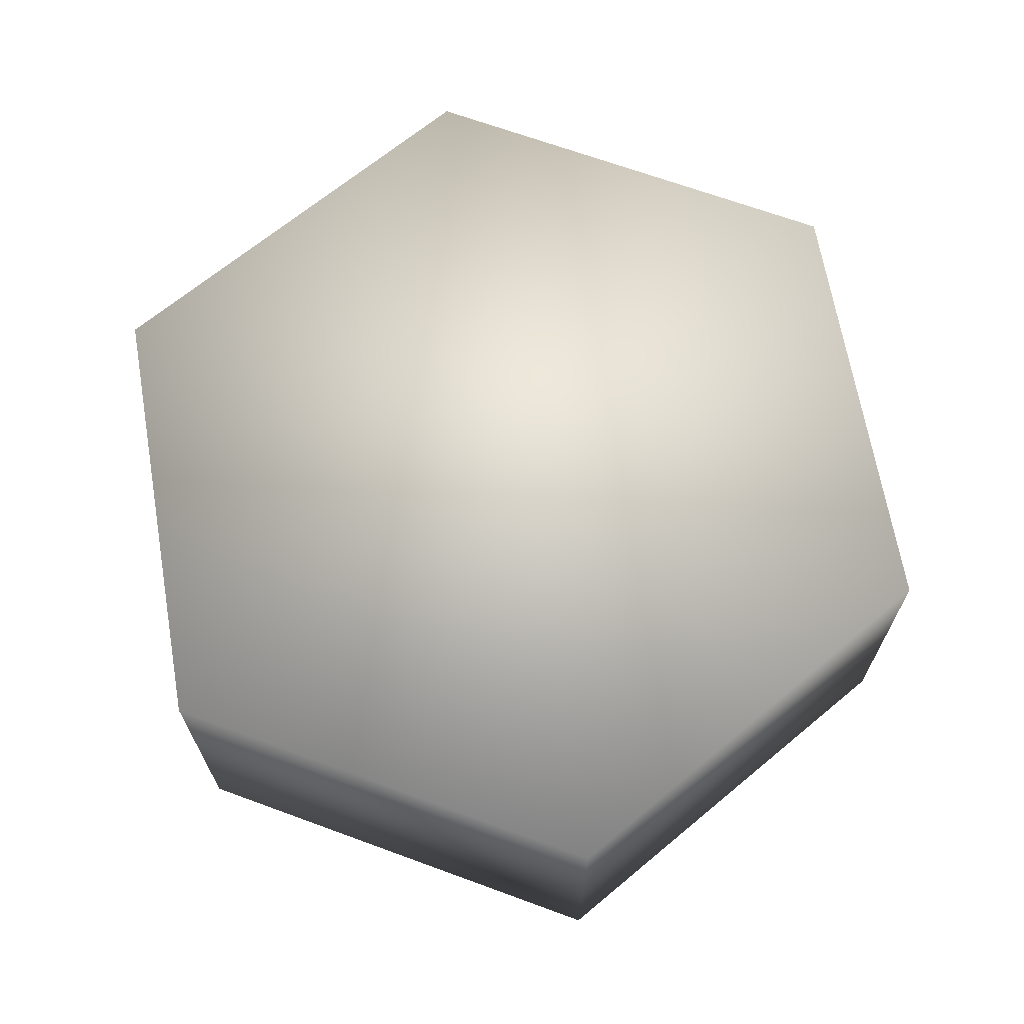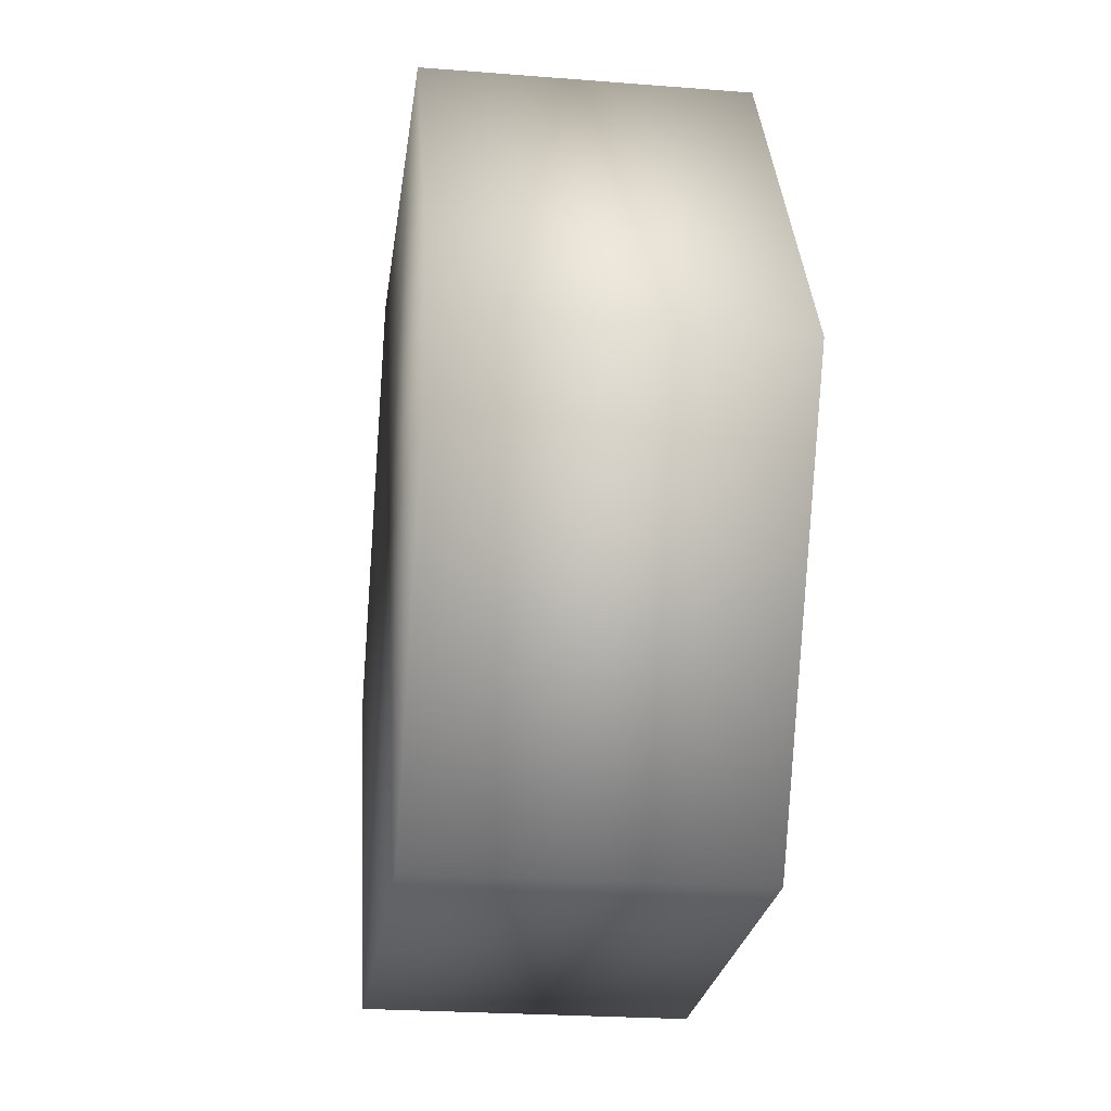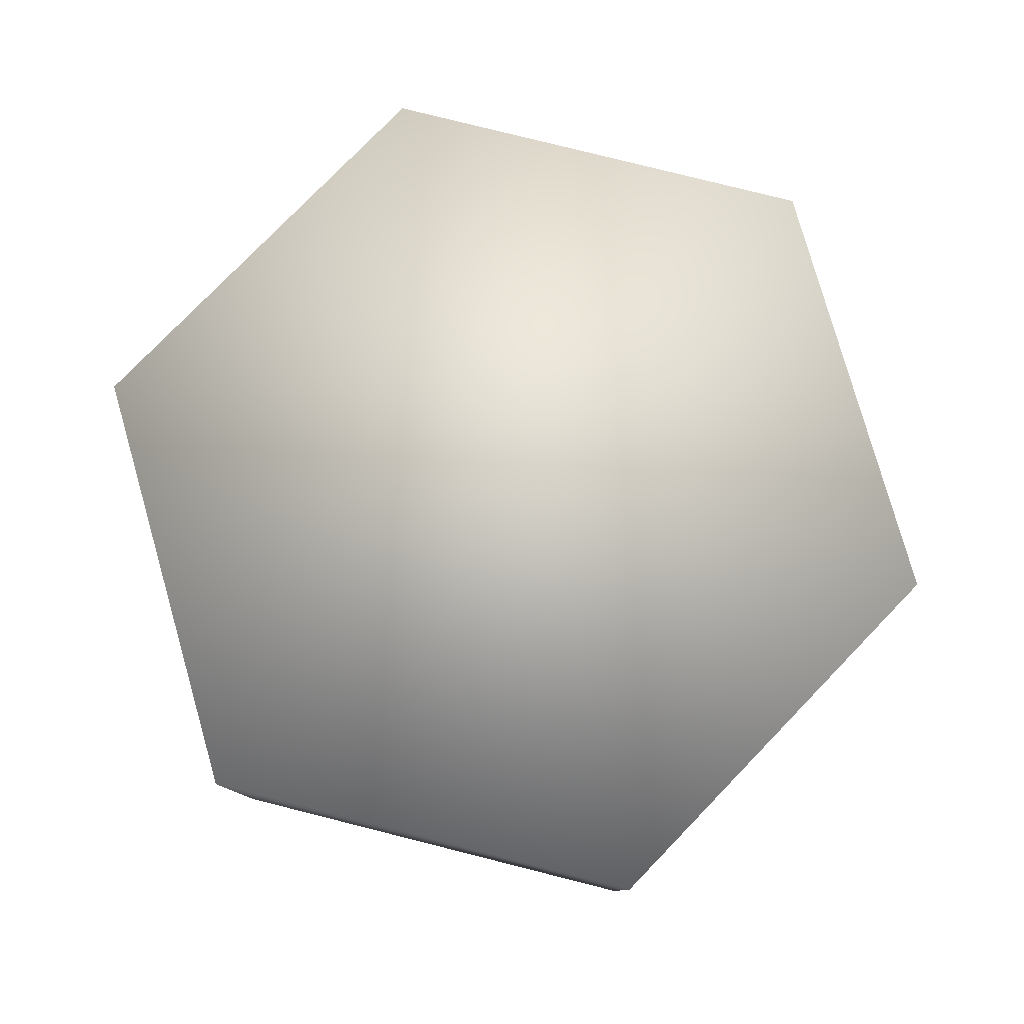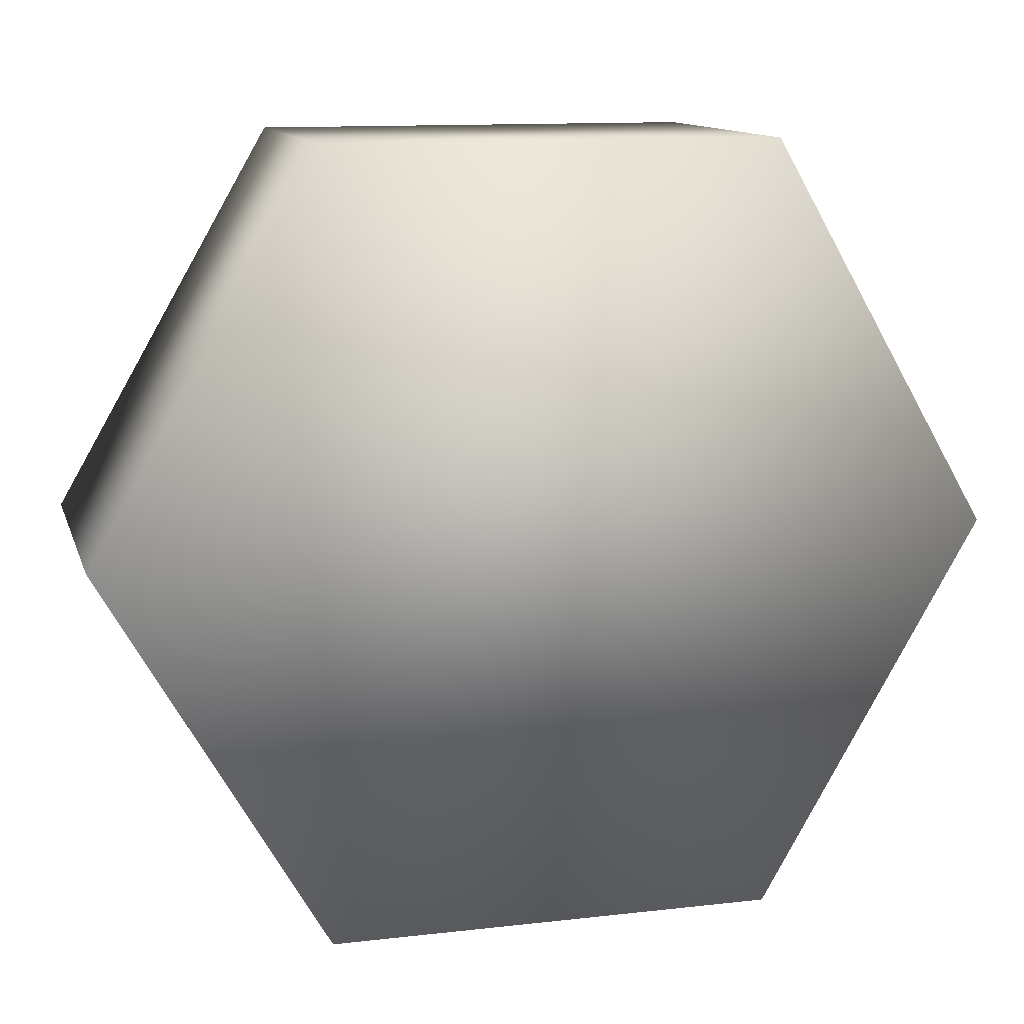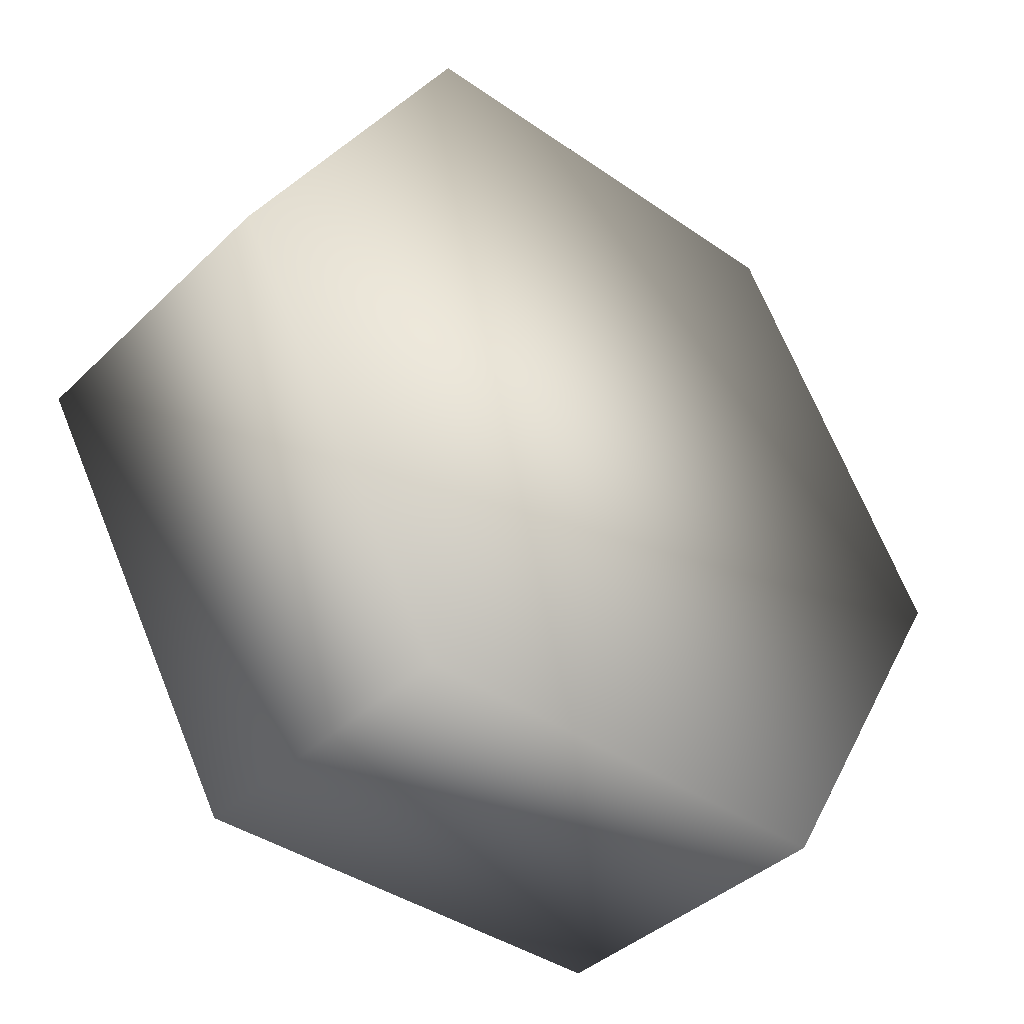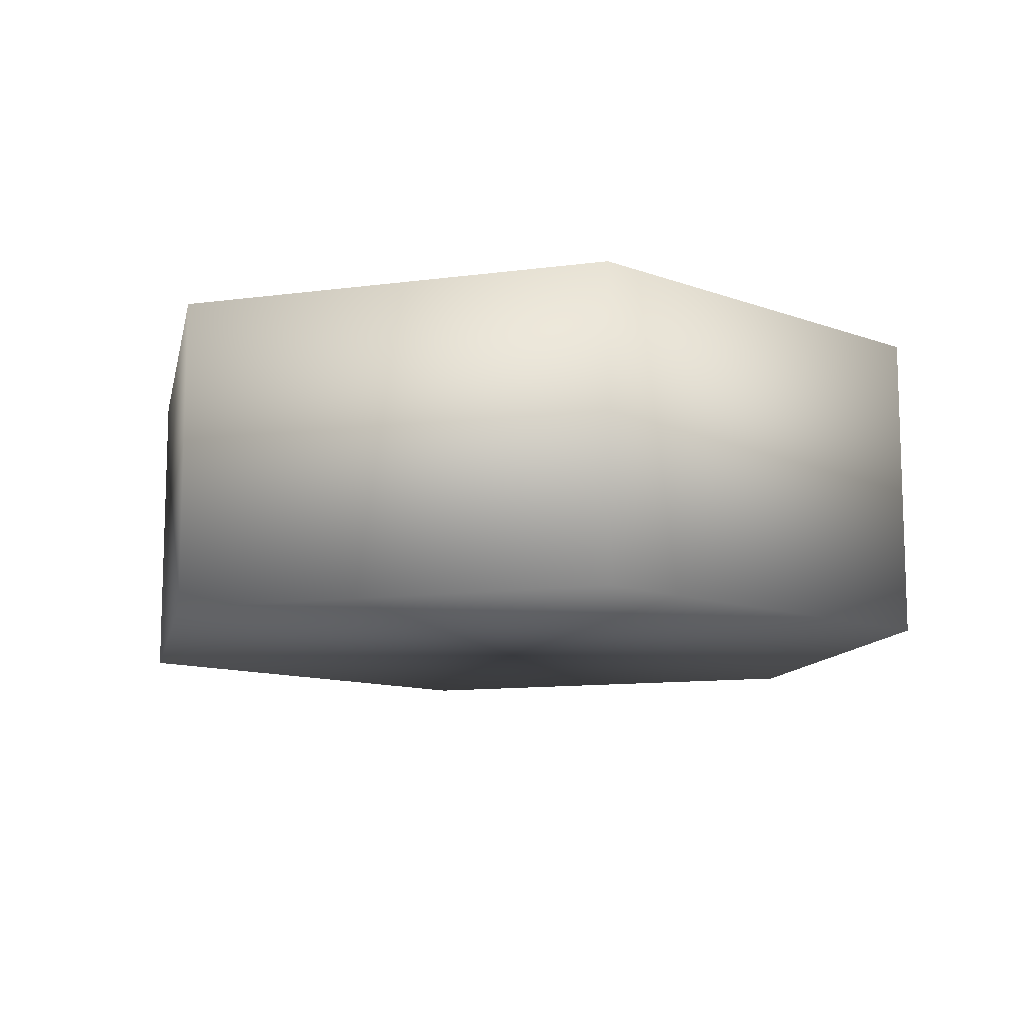
<metadata>
{"format":"obj","ext":"obj","renderer":"f3d","projection":"perspective","resolution":1024,"background":"white","views":[{"elev":67.6,"azim":140.2,"up":"+Y"},{"elev":-24.3,"azim":82.6,"up":"+Z"},{"elev":79.2,"azim":74.1,"up":"+Y"},{"elev":12.4,"azim":165.0,"up":"+Z"},{"elev":-40.0,"azim":139.4,"up":"+Z"},{"elev":-11.4,"azim":-101.9,"up":"+Y"}]}
</metadata>
<code>
v  0.3322 0.0266 0.5753
v  -0.3322 0.0266 0.5753
v  -0.6643 0.0266 0
v  -0.3322 0.0266 -0.5753
v  0.3322 0.0266 -0.5753
v  0.6643 0.0266 -0
v  0.3322 0.4954 -0.5753
v  0.6643 0.4954 -0
v  -0.3322 0.4954 -0.5753
v  -0.6643 0.4954 0
v  -0.3322 0.4954 0.5753
v  0.3322 0.4954 0.5753
o S_Corp_Pilier_02
g S_Corp_Pilier_02
f 1 2 3 4 5 6
f 6 5 7 8
f 5 4 9 7
f 4 3 10 9
f 3 2 11 10
f 2 1 12 11
f 1 6 8 12
f 12 8 7 9 10 11

</code>
